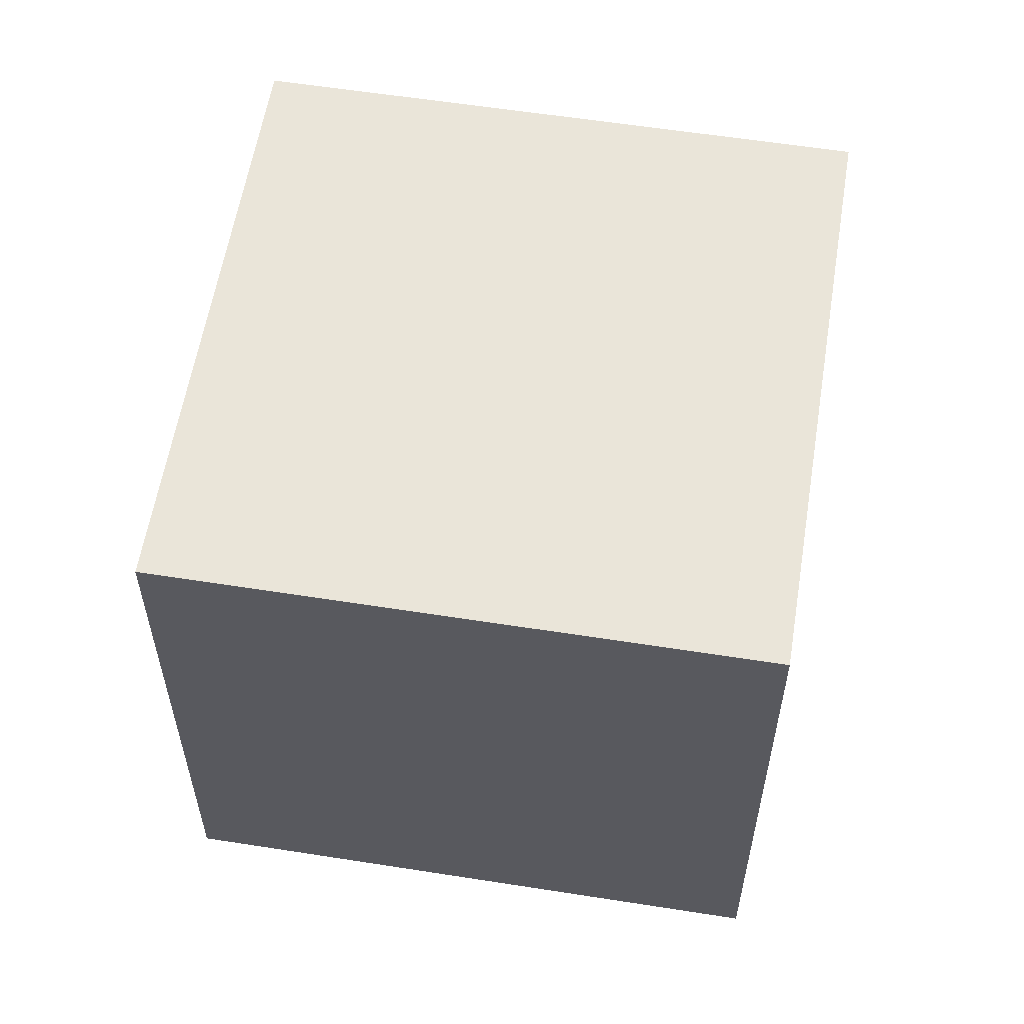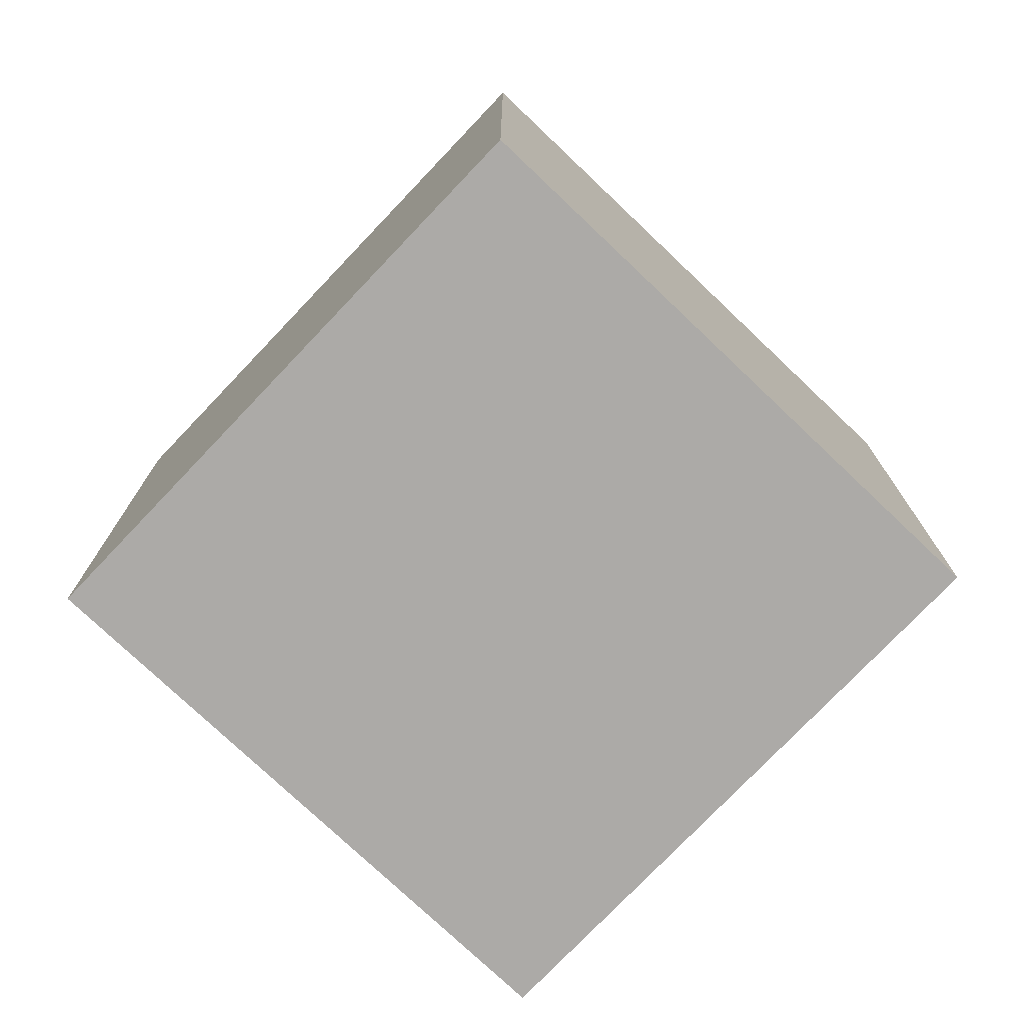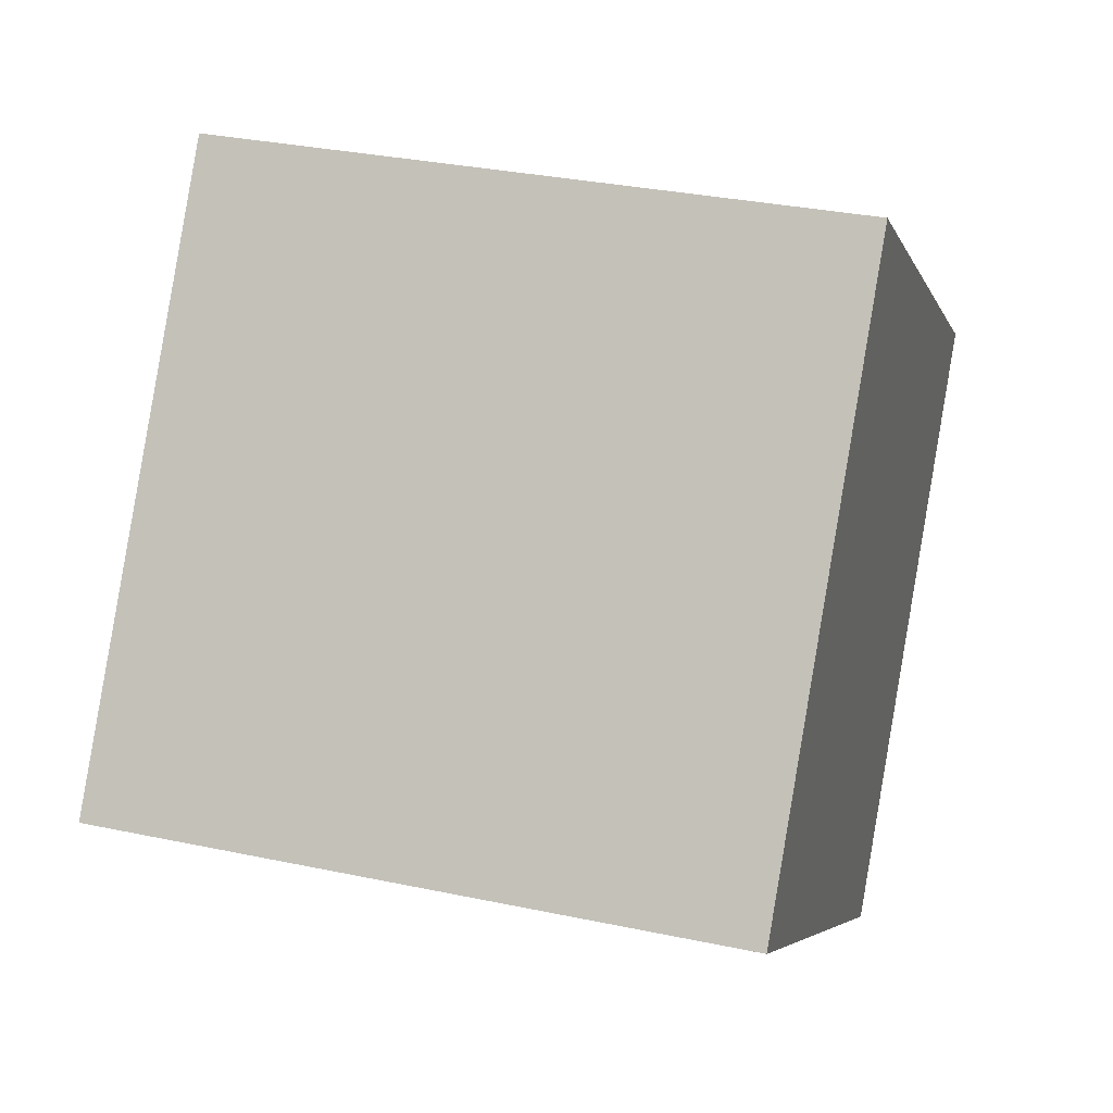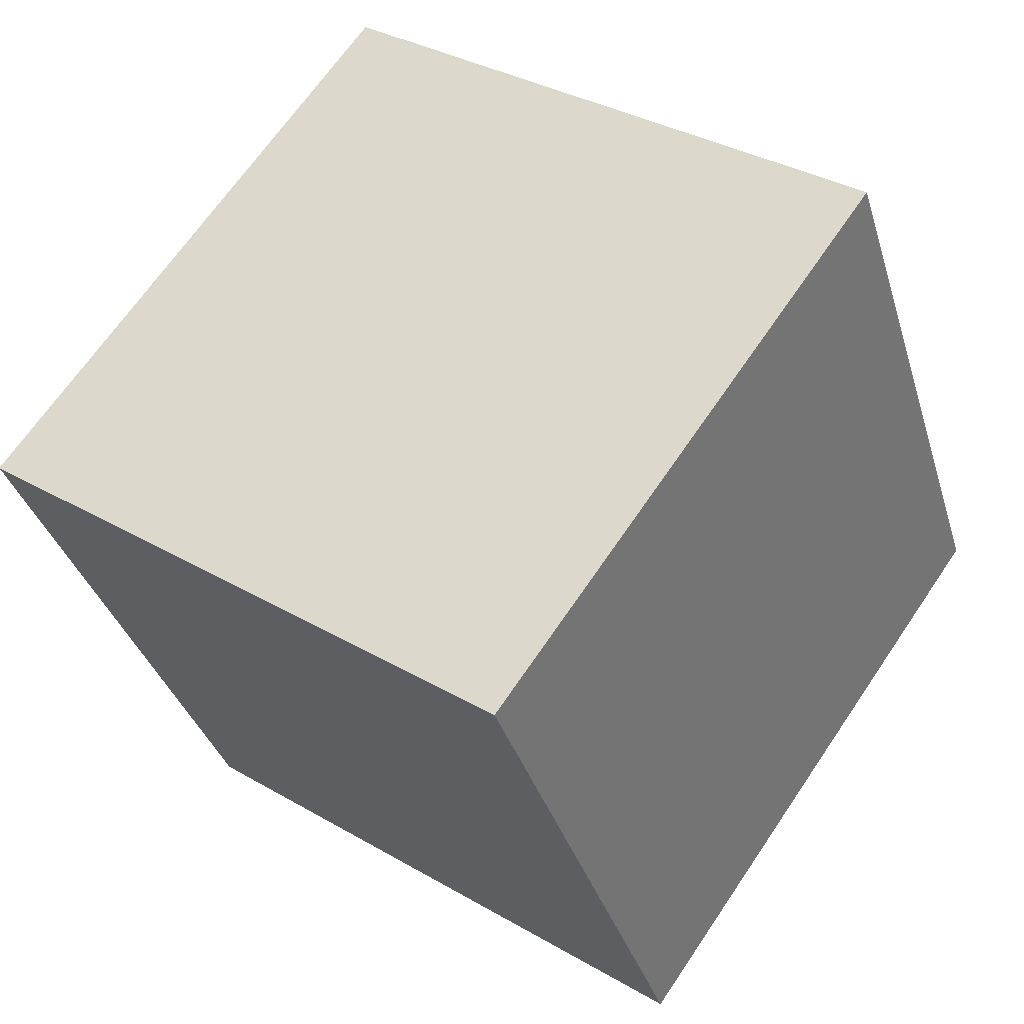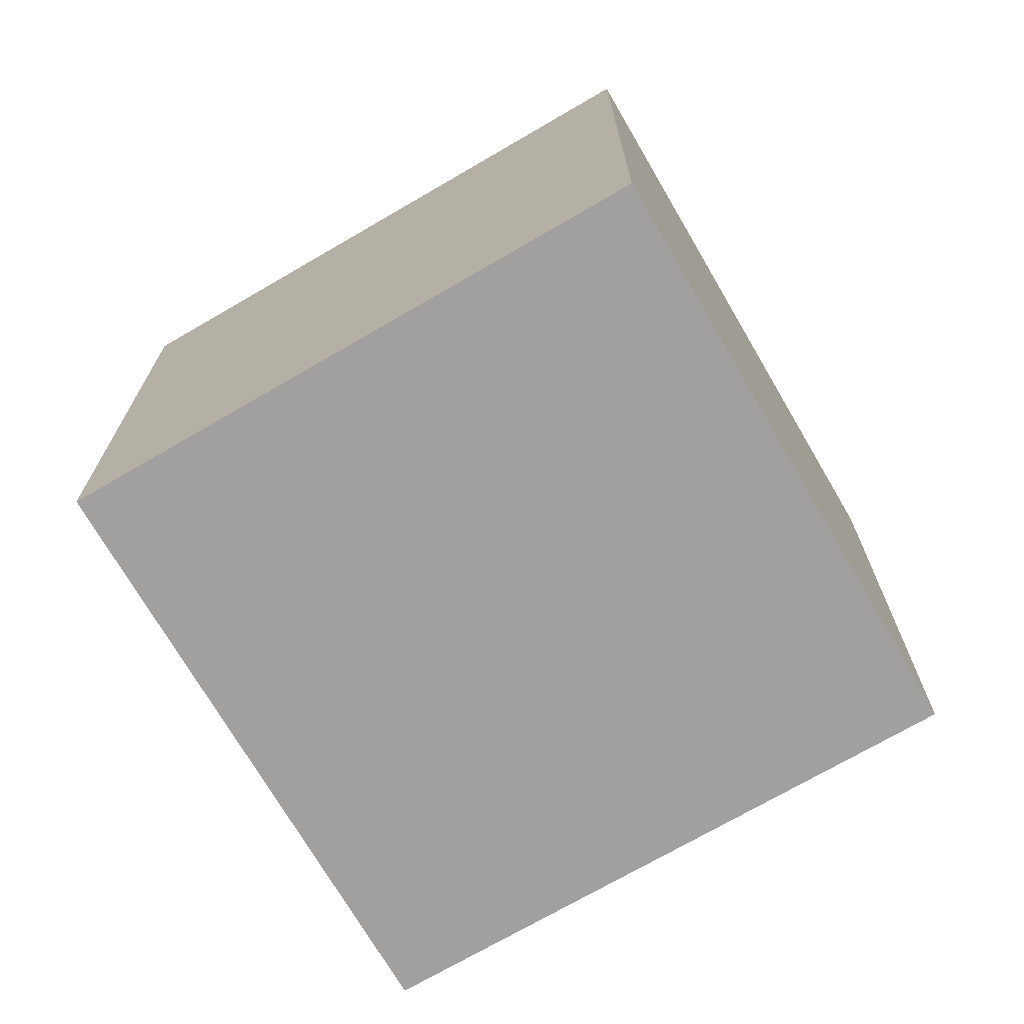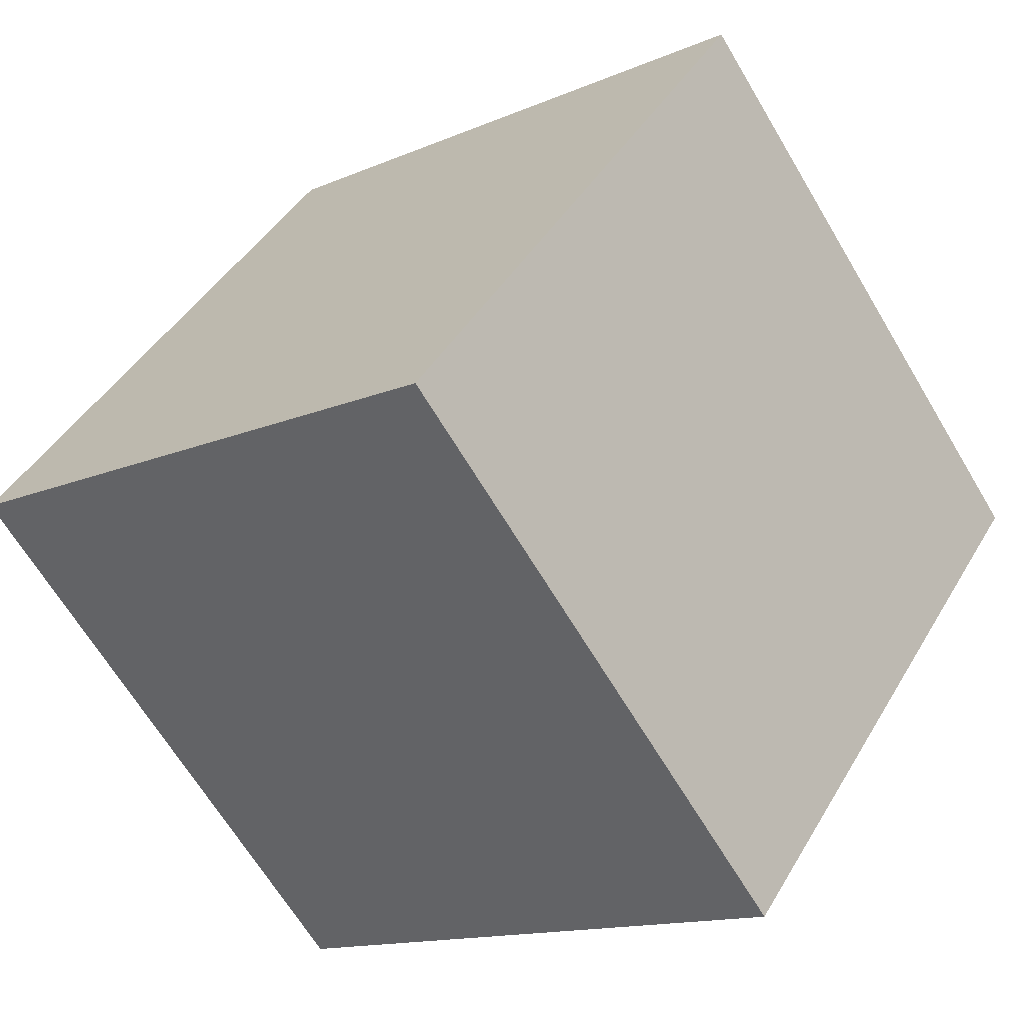
<metadata>
{"format":"obj","ext":"obj","renderer":"f3d","projection":"perspective","resolution":1024,"background":"white","views":[{"elev":58.5,"azim":-26.2,"up":"+Z"},{"elev":-76.0,"azim":-79.0,"up":"+Z"},{"elev":32.0,"azim":-73.4,"up":"+Y"},{"elev":-34.9,"azim":15.9,"up":"+Y"},{"elev":-71.9,"azim":-95.2,"up":"+Z"},{"elev":42.7,"azim":-151.9,"up":"+Y"}]}
</metadata>
<code>
v 0.7989 0.557 -0.3098
v 0.7989 0.557 0.09025
v 0.567 0.2311 0.09025
v 0.7989 0.557 -0.3098
v 0.567 0.2311 0.09025
v 0.567 0.2311 -0.3098
v 0.473 0.7889 -0.3098
v 0.2411 0.463 -0.3098
v 0.2411 0.463 0.09025
v 0.473 0.7889 -0.3098
v 0.2411 0.463 0.09025
v 0.473 0.7889 0.09025
v 0.7989 0.557 -0.3098
v 0.473 0.7889 -0.3098
v 0.473 0.7889 0.09025
v 0.7989 0.557 -0.3098
v 0.473 0.7889 0.09025
v 0.7989 0.557 0.09025
v 0.7989 0.557 0.09025
v 0.473 0.7889 0.09025
v 0.2411 0.463 0.09025
v 0.7989 0.557 0.09025
v 0.2411 0.463 0.09025
v 0.567 0.2311 0.09025
v 0.567 0.2311 0.09025
v 0.2411 0.463 0.09025
v 0.2411 0.463 -0.3098
v 0.567 0.2311 0.09025
v 0.2411 0.463 -0.3098
v 0.567 0.2311 -0.3098
v 0.473 0.7889 -0.3098
v 0.7989 0.557 -0.3098
v 0.567 0.2311 -0.3098
v 0.473 0.7889 -0.3098
v 0.567 0.2311 -0.3098
v 0.2411 0.463 -0.3098
f 1 2 3
f 4 5 6
f 7 8 9
f 10 11 12
f 13 14 15
f 16 17 18
f 19 20 21
f 22 23 24
f 25 26 27
f 28 29 30
f 31 32 33
f 34 35 36

</code>
